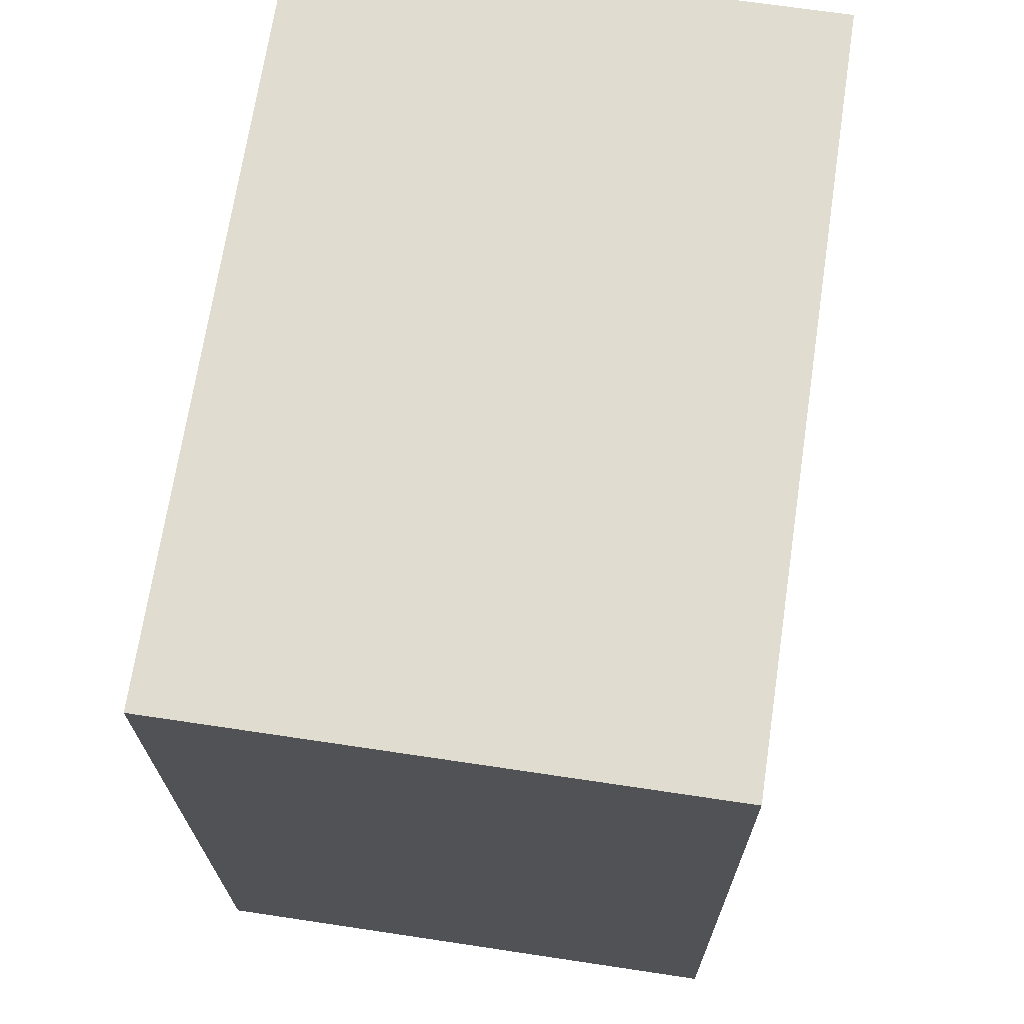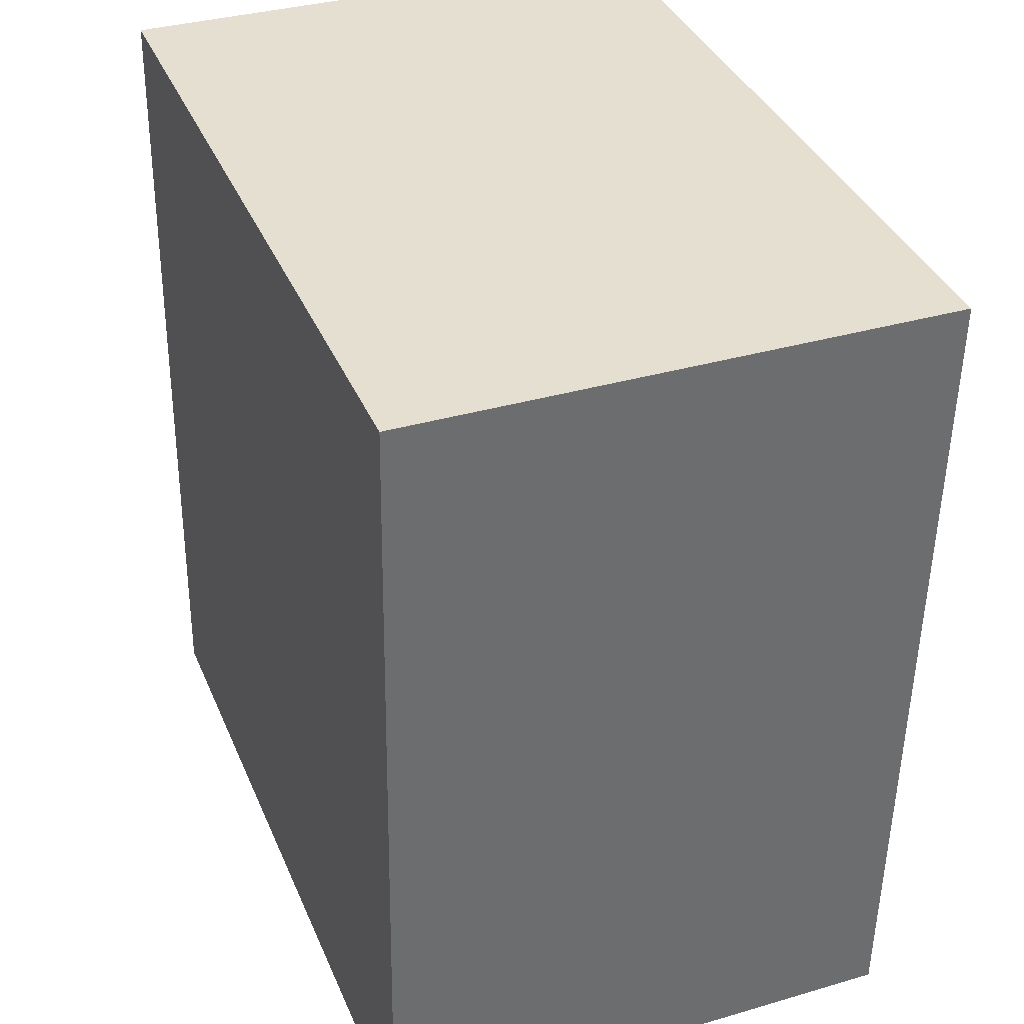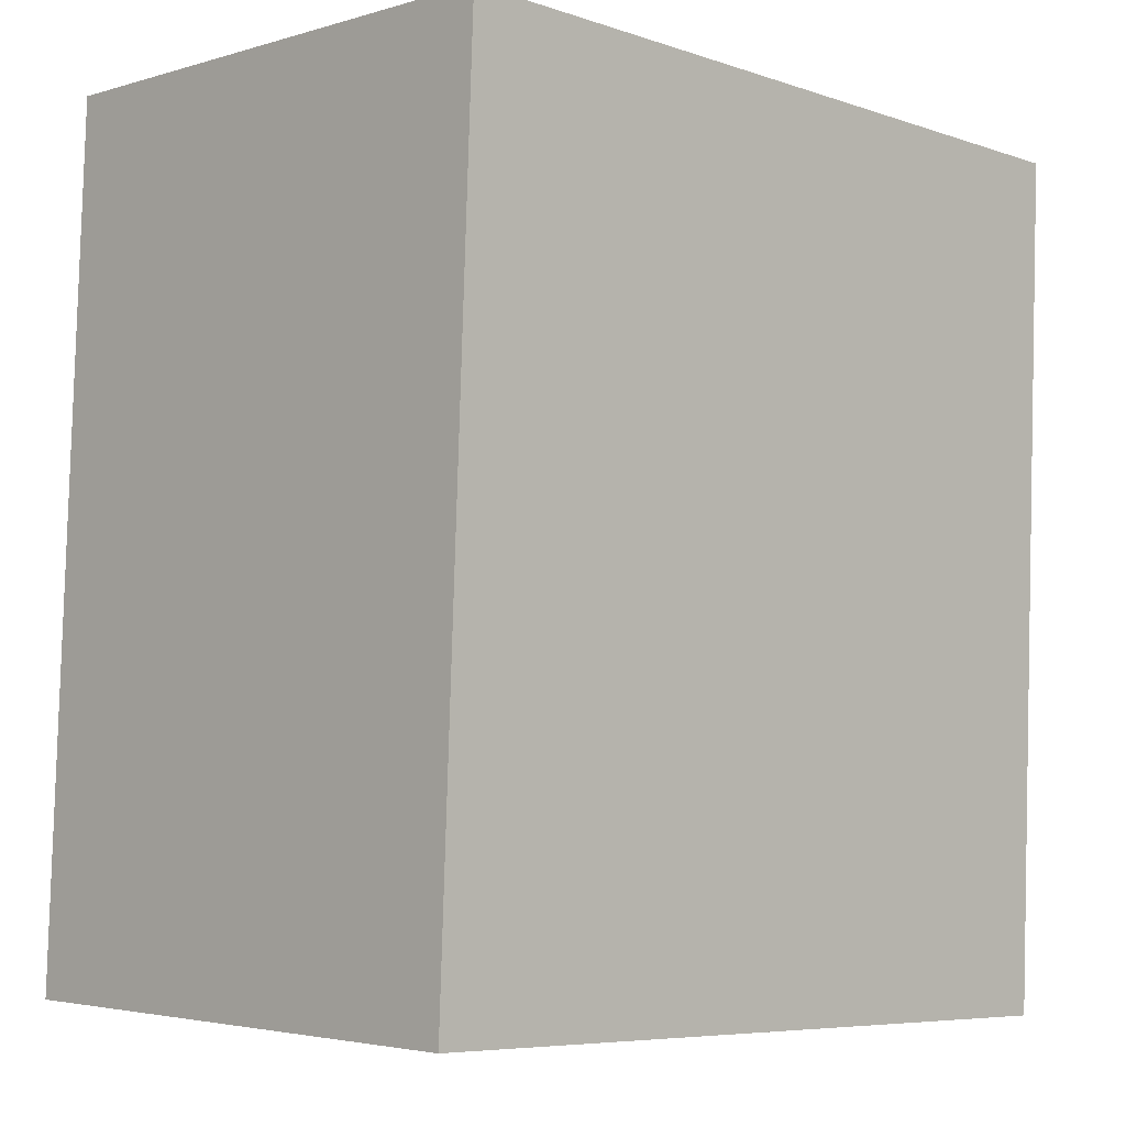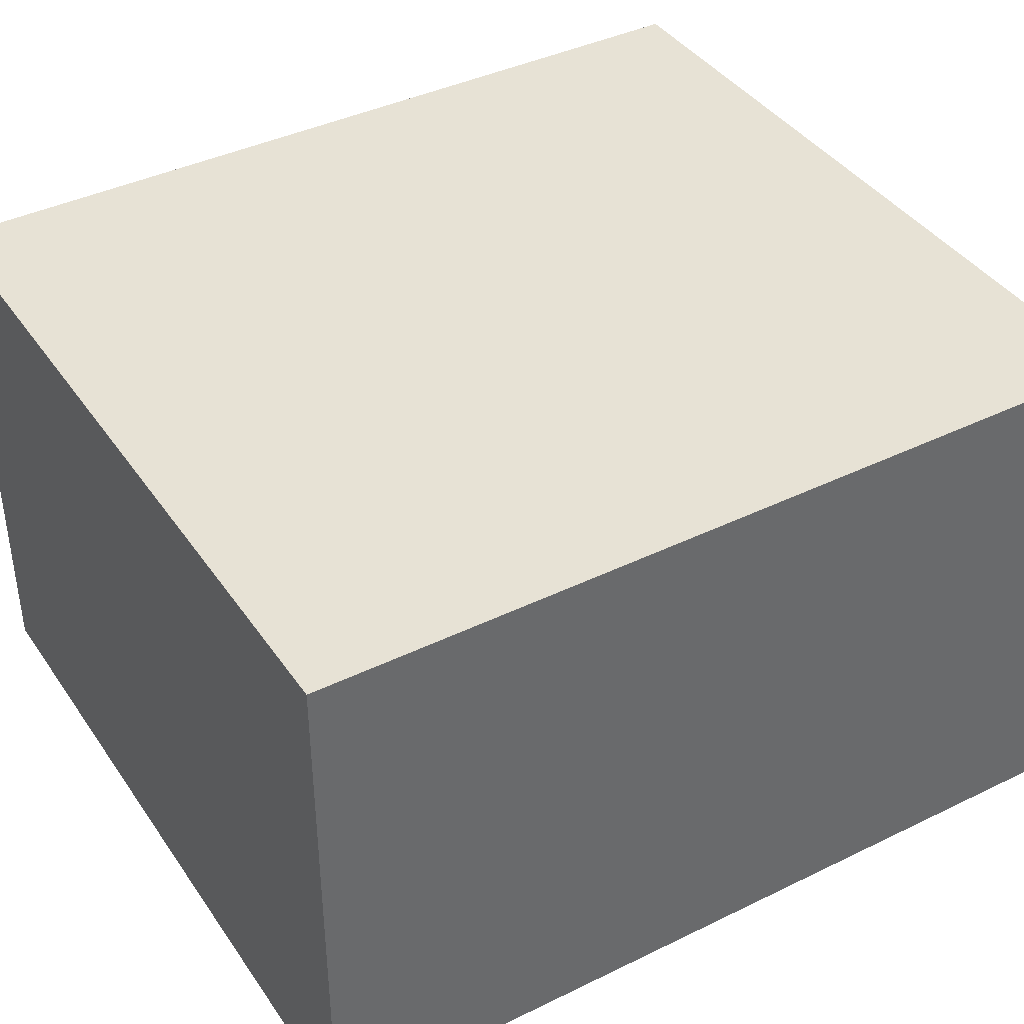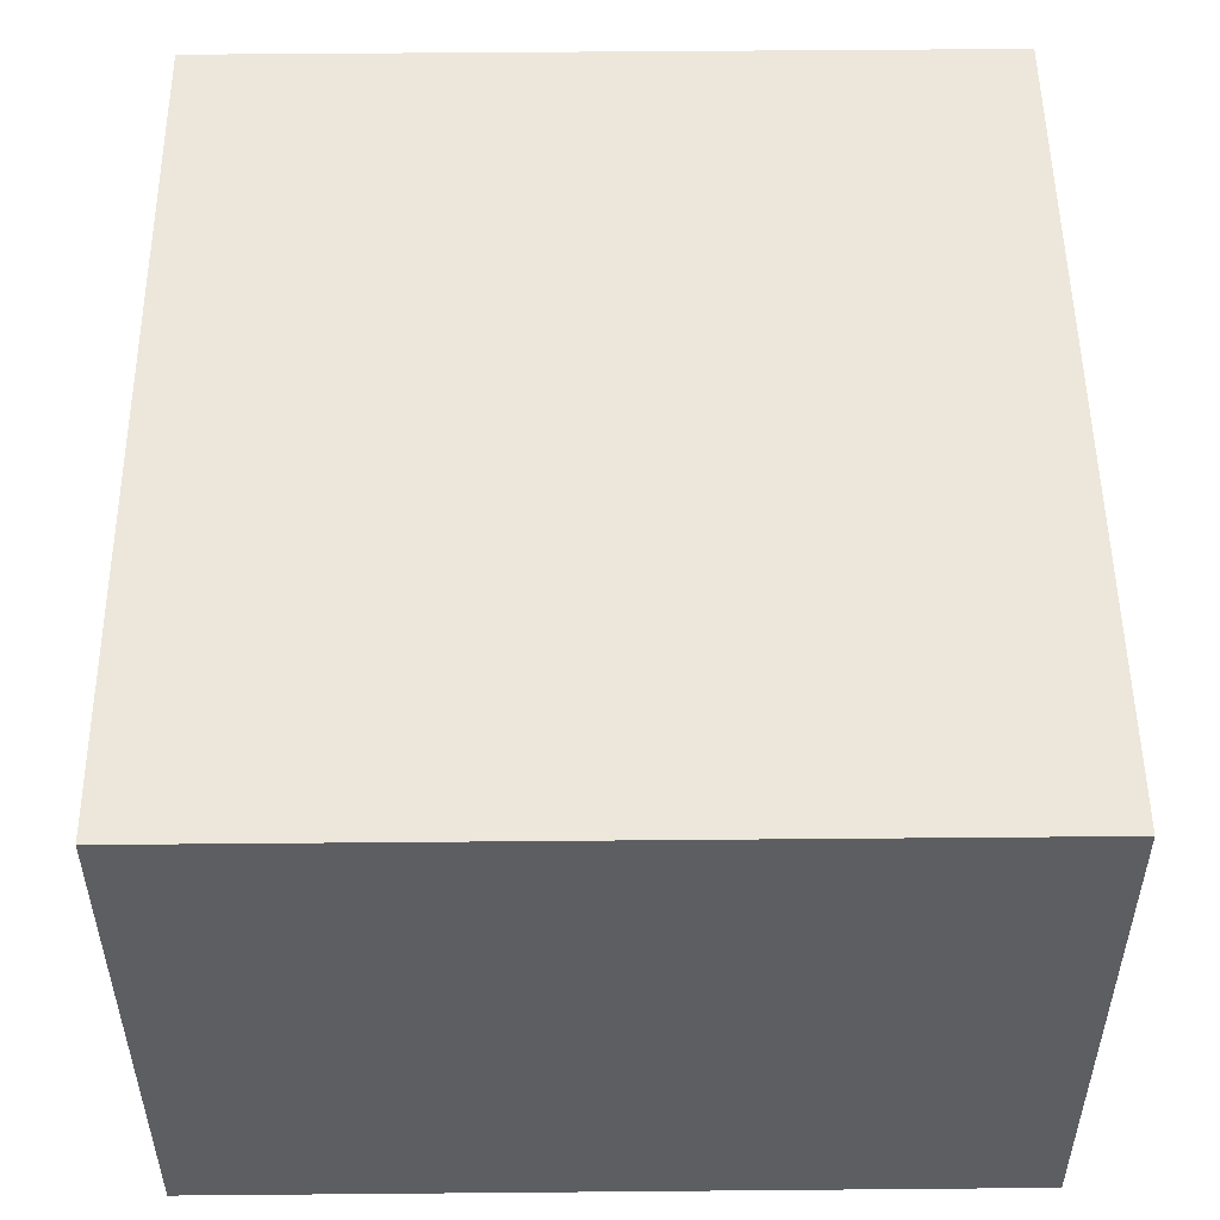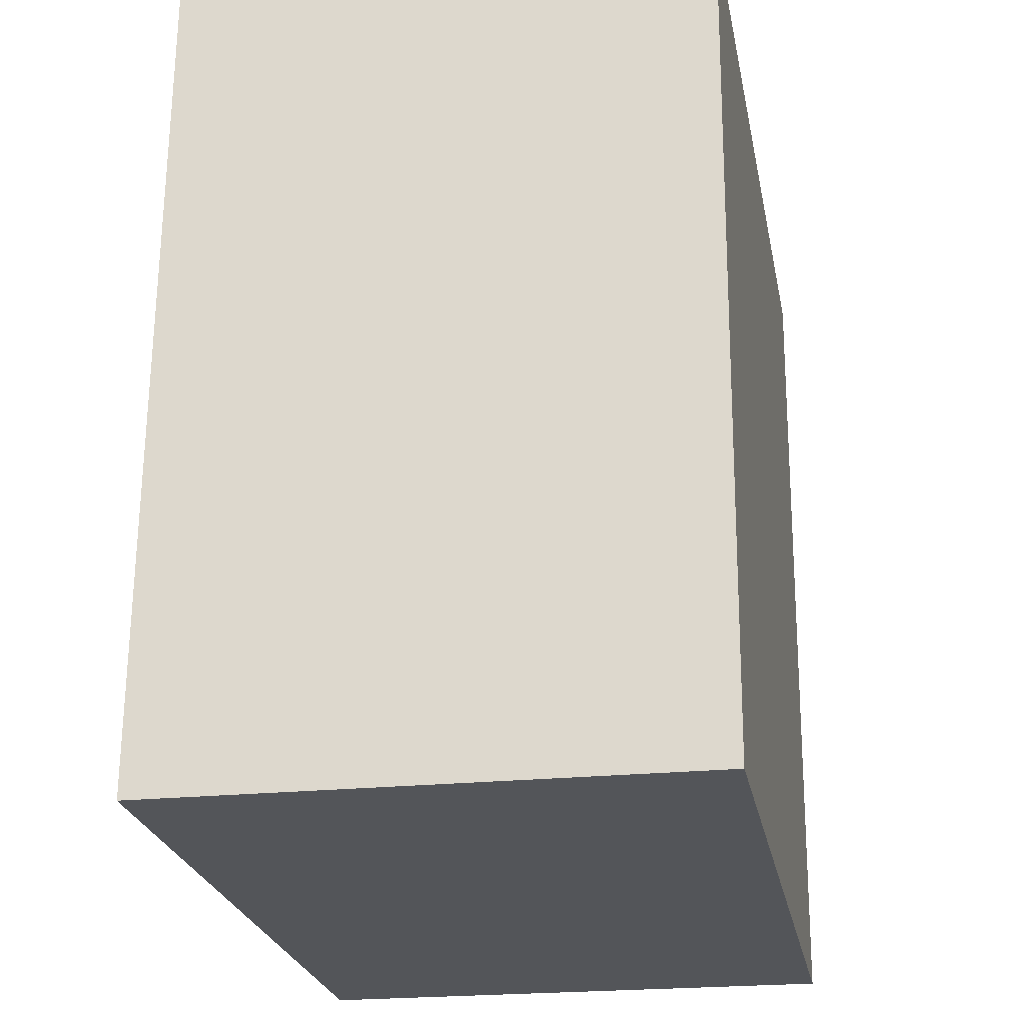
<metadata>
{"format":"obj","ext":"obj","renderer":"f3d","projection":"perspective","resolution":1024,"background":"white","views":[{"elev":67.0,"azim":98.6,"up":"+Z"},{"elev":34.9,"azim":68.7,"up":"+Z"},{"elev":-3.3,"azim":-44.6,"up":"+Z"},{"elev":40.1,"azim":-118.7,"up":"+Y"},{"elev":51.6,"azim":1.8,"up":"+Y"},{"elev":-22.0,"azim":-79.3,"up":"+Z"}]}
</metadata>
<code>
v  0.122 1.874 2.935
v  2.664 1.874 -0.111
v  0 1.874 1.147e-16
v  2.786 1.874 2.825
v  0 0 0
v  0.122 -1.797e-16 2.935
v  2.786 -1.73e-16 2.825
v  2.664 6.797e-18 -0.111
g defaultobject
f 1 2 3
f 2 1 4
f 5 1 3
f 1 5 6
f 6 4 1
f 4 6 7
f 7 2 4
f 2 7 8
f 8 3 2
f 3 8 5
f 5 7 6
f 7 5 8

</code>
